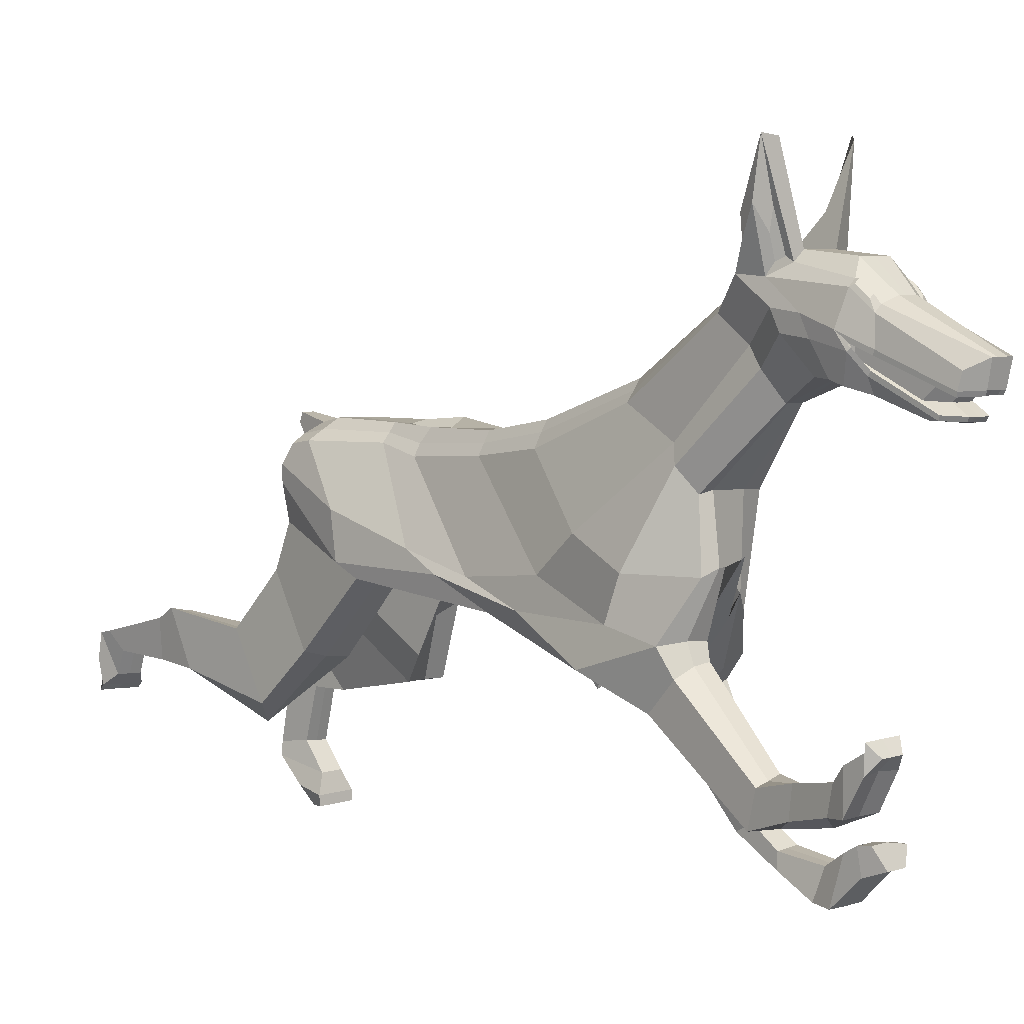
<metadata>
{"format":"obj","ext":"obj","renderer":"f3d","projection":"perspective","resolution":1024,"background":"white","views":[{"elev":5.7,"azim":-43.4,"up":"+Y"}]}
</metadata>
<code>
o Plane
v -0.1001 5.149 -7.935
v -0.1003 5.588 -13.64
v -0.1003 -1.114 -9.69
v -0.0568 11.45 8.568
v -0.1003 8.323 13.3
v -0.06266 7.749 15.71
v -0.06815 9.2 20.25
v -0.06781 6.881 18.75
v -0.0647 8.053 14.7
v -0.1085 1.7 -15.91
v -0.1003 5.479 -9.946
v -0.1006 -3.793 3.068
v -0.09997 5.545 -4.235
v -0.1003 12.56 14.69
v -0.1021 11.22 16.16
v -0.04888 12.67 10.14
v -0.1003 5.326 -14.93
v -0.1004 -1.667 -2.563
v -0.1263 -3.634 5.071
v -0.1004 1.428 8.678
v -0.09992 6.14 -0.9039
v -0.09985 7.937 3.846
v 0.7149 6.955 17.91
v 1.118 7.764 15.77
v 0.9651 8.713 19.42
v 1.612 11.49 15.03
v 1.384 10.62 15.98
v 1.615 8.07 14.78
v 1.432 8.342 13.23
v 0.3054 7.232 11.06
v 1.333 3.832 8.111
v 1.417 10.58 8.429
v 1.827 11.78 10.18
v 2.257 4.202 -15.26
v 2.257 4.633 -13.78
v 2.258 0.6436 -14.92
v 2.276 -2.71 -3.585
v 3.162 -0.2578 -9.369
v 1.293 4.988 -9.999
v 1.293 4.857 -7.658
v 3.264 -2.868 5.609
v 3.265 -2.913 1.74
v 1.773 -0.9031 6.972
v 1.293 5.12 -3.732
v 1.293 4.834 0.03035
v 1.293 7.305 4.45
v 0.6776 -1.37 -8.766
v 0.6775 0.2091 -2.894
v 0.6776 5.621 -9.9
v 0.6776 5.549 -13.67
v 0.1328 6.908 18.78
v 0.1325 9.199 20.25
v 0.445 5.326 -14.93
v 0.6772 0.7491 -15.71
v 0.6777 8.189 4.285
v 0.6777 6.446 -0.06839
v 0.6776 12.55 14.7
v 0.3206 11.22 16.17
v 0.6776 8.343 13.2
v 0.02066 7.752 15.71
v 0.7131 8.066 14.72
v 0.6776 5.824 -7.569
v 0.6771 -4.246 2.128
v 0.6774 -1.055 7.21
v 0.6628 -3.718 5.052
v 0.6776 4.971 -2.969
v 0.4563 11.44 8.589
v 0.729 12.67 10.17
v 2.958 -3.896 5.069
v 2.958 -4.811 2.638
v 1.157 -4.8 2.99
v 1.125 -5.017 4.161
v 3.176 -9.115 7.255
v 3.183 -9.658 6.381
v 2.076 -9.59 6.408
v 2.078 -9.133 7.225
v 3.282 -9.964 8.455
v 3.275 -11.29 7.722
v 2.174 -10.81 8.426
v 2.187 -10.05 8.426
v 3.479 -10.31 10.56
v 3.862 -11.76 10.35
v 1.955 -11.66 10.37
v 2.383 -10.3 10.61
v 3.94 -9.763 11.69
v 3.889 -11.82 11.15
v 1.987 -11.8 11.17
v 2.029 -9.552 11.79
v 3.987 -9.294 12.52
v 3.972 -10.4 12.53
v 2.075 -10.37 12.62
v 2.069 -9.18 12.39
v 4.021 -9.274 13.21
v 3.619 -10.08 13.45
v 2.522 -10.05 13.49
v 2.096 -9.089 13.06
v 3.285 -4.815 -19.77
v 2.16 -5.083 -19.21
v 1.374 -4.031 -15.07
v 3.344 -4.24 -14.9
v 3.348 -5.865 -11.89
v 1.375 -5.846 -11.91
v 0.6757 -4.443 -10.46
v 3.266 -2.356 -10.78
v 2.257 -1.819 -13.88
v 0.6788 -1.791 -15.16
v 3.799 -9.874 -21.5
v 1.898 -9.749 -21.29
v 2.318 -9.602 -20.06
v 3.412 -9.678 -20
v 3.199 -6.958 -19.08
v 2.101 -6.982 -19.09
v 2.087 -6.4 -20.82
v 3.187 -6.311 -20.79
v 2.187 -6.934 -17.27
v 3.284 -6.934 -17.27
v 3.809 -12.38 -18.63
v 1.909 -12.4 -18.64
v 2.315 -12.51 -19.57
v 3.413 -12.5 -19.56
v 3.808 -11.59 -20.06
v 1.908 -11.61 -20.07
v 1.905 -11.9 -18.67
v 3.805 -11.88 -18.66
v 3.397 -10.93 -18.92
v 2.299 -10.94 -18.93
v 1.903 -10.42 -21.36
v 3.803 -10.4 -21.35
v -0.08708 2.504 -13.16
v -0.1119 8.067 20.02
v -0.1003 4.268 -15.92
v 0.8792 7.808 19.1
v 1.78 9.534 15.22
v 2.526 2.839 -15.91
v 2.782 -0.2255 -6.35
v 2.65 1.636 1.239
v 1.564 9.162 16.06
v 1.841 10.62 11.88
v 2.672 -1.533 -3.017
v 2.789 2.743 3.72
v 2.964 2.48 -12.02
v 1.207 9.51 9.618
v 1.562 5.959 6.223
v 0.445 3.974 -16.13
v 0.08879 8.067 20.02
v -0.0684 6.931 19.2
v 0.9046 7.186 18.44
v 1.816 9.389 15.33
v 1.519 8.59 15.95
v 1.861 9.71 12.39
v 1.11 8.666 10.32
v 2.128 5.098 6.956
v 0.1323 6.937 19.2
v -0.0819 1.74 -13.08
v -0.1003 3.52 -16.13
v 2.419 2.066 -15.96
v 2.911 -0.5028 -4.944
v 2.805 -0.677 3.082
v 2.802 -5.107 -1.866
v 3.117 0.6211 5.257
v 3.117 0.9223 -10.93
v 0.6776 3.113 -16.35
v 1.49 -3.342 -3.717
v 1.467 5.14 -13.69
v 0.4194 9.198 20.25
v 1.473 1.362 -15.24
v 2.364 -5.833 -11.97
v 0.9854 5.762 -0.04132
v 1.261 11.78 15.01
v 1.226 8.347 13.19
v 0.5694 7.753 15.72
v 1.971 -3.752 1.716
v 0.9833 -0.1186 7.501
v 1.049 11 8.535
v 1.92 -1.82 -8.648
v 0.9853 5.33 -9.953
v 0.293 6.953 17.91
v 1.467 4.795 -15.04
v 0.9854 7.747 4.371
v 1.032 10.92 15.95
v 0.1751 7.233 11.06
v 1.262 8.064 14.74
v 0.9853 5.367 -7.608
v 0.5428 3.861 8.019
v 1.971 -3.303 5.772
v 0.9853 4.9 -3.324
v 1.278 12.22 10.18
v 2.055 -4.921 2.618
v 2.032 -4.663 4.355
v 2.633 -9.7 6.372
v 2.627 -9.12 7.249
v 2.723 -10.65 8.295
v 2.735 -10.02 8.434
v 2.906 -11.25 10.9
v 2.931 -10.3 10.58
v 2.94 -11.81 11.18
v 2.979 -9.582 11.74
v 3.023 -10.39 12.57
v 3.018 -9.192 12.36
v 3.071 -10.07 13.47
v 3.045 -9.096 13.01
v 2.736 -6.934 -17.28
v 1.976 -2.896 -10.78
v 2.364 -4.011 -15.18
v 1.467 -1.825 -14.05
v 2.85 -9.868 -21.49
v 2.65 -6.96 -19.08
v 2.638 -6.308 -20.79
v 2.722 -4.976 -19.59
v 2.863 -9.683 -19.99
v 2.859 -12.39 -18.63
v 2.864 -12.5 -19.56
v 2.848 -10.94 -18.93
v 2.858 -11.6 -20.06
v 2.855 -11.89 -18.67
v 2.853 -10.41 -21.35
v 1.602 3.137 -16.11
v 0.3348 7.865 19.93
v 0.402 7.15 19.32
v 1.548 2.345 -16.16
v -0.06896 12.78 12.19
v -0.1003 8.307 13.95
v 1.579 8.29 14.05
v 1.596 11.79 11.23
v 0.7089 12.77 12.21
v 0.6776 8.306 13.99
v 1.917 10.53 13.11
v 1.861 9.649 13.48
v 1.258 12.32 12.23
v 1.226 8.297 14.01
v 2.218 14.08 10.54
v 1.289 14.12 11.19
v 2.137 13.11 10.57
v 2.46 14.42 11.31
v 1.887 16.74 12.01
v 2.311 16.87 11.54
v 0.1484 5.652 -16.74
v 0.1484 5.211 -16.92
v 1.279 12.53 11.88
v 1.411 12.32 11.49
v 1.688 14.3 11.63
v 1.746 13.34 11.52
v -0.2191 5.294 -7.852
v -0.2193 5.592 -13.63
v -0.2193 -1.114 -9.69
v -0.2625 11.45 8.559
v -0.2192 8.325 13.3
v -0.257 7.74 15.71
v -0.2515 9.201 20.25
v -0.2518 6.883 18.74
v -0.2549 8.055 14.7
v -0.2286 1.741 -15.9
v -0.2192 5.478 -9.945
v -0.2196 -3.785 3.233
v -0.2189 5.543 -4.235
v -0.2193 12.56 14.69
v -0.2175 11.22 16.16
v -0.2707 12.67 10.14
v -0.2193 5.326 -14.93
v -0.2193 -1.692 -2.553
v -0.2384 -3.433 5.129
v -0.2193 1.341 8.637
v -0.2189 6.137 -0.9064
v -0.2188 7.941 3.82
v -1.035 6.944 17.93
v -1.438 7.754 15.77
v -1.285 8.74 19.43
v -1.937 11.51 15
v -1.704 10.62 15.97
v -1.934 8.055 14.81
v -1.751 8.319 13.34
v -0.6247 7.24 11.05
v -1.652 3.793 7.778
v -1.736 10.46 8.721
v -2.146 11.92 9.92
v -2.604 4.506 -14.78
v -2.577 4.686 -13.75
v -2.606 1.138 -15.05
v -2.577 -1.548 -2.654
v -3.467 -0.7518 -9.625
v -1.613 4.741 -10.04
v -1.612 4.273 -8.102
v -3.585 -1.698 7.461
v -3.59 -3.048 3.306
v -2.093 0.7846 8.341
v -1.612 4.529 -4.216
v -1.612 4.995 -0.9923
v -1.612 7.008 4.04
v -0.9808 -0.8221 -9.662
v -0.9972 -0.09846 -2.807
v -0.9971 5.564 -9.985
v -0.9972 5.589 -13.64
v -0.4525 6.918 18.79
v -0.4521 9.201 20.25
v -0.7646 5.326 -14.93
v -1.012 1.854 -15.85
v -0.9967 7.918 4.119
v -0.9968 6.109 -0.9316
v -0.9972 12.56 14.68
v -0.6402 11.22 16.16
v -0.9971 8.358 13.18
v -0.3403 7.754 15.71
v -1.033 8.068 14.7
v -0.997 5.472 -7.744
v -0.9976 -3.882 5.692
v -0.9972 1.113 8.519
v -0.9975 -1.716 7.65
v -0.9968 5.514 -4.239
v -0.7756 11.34 8.877
v -1.049 12.67 10.15
v -3.278 -2.895 8.099
v -3.278 -4.324 6.808
v -1.48 -4.35 6.916
v -1.48 -2.396 8.231
v -3.514 -6.247 12.32
v -3.515 -7.878 11.95
v -2.416 -7.451 12.14
v -2.416 -5.849 12.5
v -3.605 -5.806 14.1
v -3.605 -7.196 13.95
v -2.508 -7.611 14.06
v -2.507 -6.117 13.99
v -3.757 -5.481 16.06
v -4.158 -6.639 16.15
v -2.258 -6.807 16.32
v -2.66 -5.532 16.02
v -4.158 -4.712 16.85
v -4.159 -6.614 16.84
v -2.258 -6.606 16.9
v -2.258 -4.723 16.74
v -4.158 -4.15 17.77
v -4.158 -5.008 17.74
v -2.258 -4.994 17.72
v -2.258 -4.054 17.23
v -4.158 -3.796 17.78
v -3.757 -4.355 18.22
v -2.66 -4.351 18.22
v -2.258 -3.785 17.75
v -3.524 -3.195 -22.33
v -2.431 -3.409 -22.25
v -1.624 -3.818 -17.98
v -3.278 -3.697 -17.94
v -3.239 -6.785 -16.25
v -1.581 -6.863 -16.34
v -0.9169 -4.649 -13.21
v -3.509 -4.128 -12.99
v -2.555 -1.029 -16.04
v -0.9751 -0.7431 -16.17
v -3.947 -4.62 -26.52
v -2.037 -4.408 -26.52
v -2.422 -5.608 -25.9
v -3.494 -5.537 -26.09
v -3.361 -5.645 -23.26
v -2.279 -5.422 -23.05
v -2.323 -3.641 -23.35
v -3.416 -3.779 -23.36
v -2.391 -5.733 -21.02
v -3.487 -5.784 -21.06
v -3.774 -7.489 -27.52
v -1.894 -7.536 -27.21
v -2.269 -6.693 -28.05
v -3.382 -6.892 -27.88
v -3.816 -6.023 -27.56
v -1.91 -5.889 -27.58
v -1.914 -7.267 -26.9
v -3.787 -7.217 -27.28
v -3.438 -6.675 -26.59
v -2.363 -6.698 -26.34
v -2.003 -4.734 -27.17
v -3.903 -4.766 -27.2
v -0.2059 2.488 -13.14
v -0.2077 8.068 20.01
v -0.2193 4.268 -15.92
v -1.199 7.817 19.12
v -2.1 9.549 15.2
v -2.876 3.617 -15.16
v -3.077 0.6889 -6.977
v -2.968 0.2667 0.5229
v -1.884 9.172 16.04
v -2.16 10.73 11.58
v -2.972 -0.1573 -3.523
v -3.108 2.057 2.63
v -3.303 1.988 -11.46
v -1.526 9.345 10.09
v -1.881 5.661 6.715
v -0.7646 4.268 -15.92
v -0.4084 8.068 20.01
v -0.2512 6.929 19.19
v -1.224 7.184 18.46
v -2.135 9.404 15.3
v -1.839 8.617 15.95
v -2.18 9.832 12.07
v -1.43 8.504 10.54
v -2.448 4.854 7.294
v -0.4519 6.959 19.21
v -0.201 1.732 -13.06
v -0.2193 3.52 -16.13
v -2.767 2.817 -15.29
v -3.23 -0.1935 -5.091
v -3.125 -1.267 4.351
v -3.125 -1.208 -0.4657
v -3.437 0.8085 5.438
v -3.427 -0.1895 -10.99
v -0.9972 3.52 -16.13
v -1.787 -1.666 -2.591
v -1.787 5.142 -13.69
v -0.739 9.202 20.25
v -1.807 1.293 -15.12
v -2.561 -7.69 -16.69
v -1.305 5.629 -0.9314
v -1.579 11.8 14.98
v -1.546 8.318 13.3
v -0.889 7.763 15.71
v -2.291 -3.297 3.523
v -1.303 1.103 8.51
v -1.368 10.9 8.8
v -2.221 -0.9843 -9.723
v -1.305 5.154 -10.01
v -0.6126 6.94 17.93
v -1.787 4.87 -15
v -1.304 7.464 4.085
v -1.347 10.92 15.95
v -0.4944 7.239 11.05
v -1.581 8.072 14.71
v -1.305 4.809 -8.085
v -0.8622 3.908 7.762
v -2.291 -1.599 7.831
v -1.305 5.025 -4.225
v -1.597 12.32 10.01
v -2.379 -4.37 6.875
v -2.379 -2.475 8.263
v -2.967 -7.728 11.85
v -2.965 -6.056 12.43
v -3.057 -7.668 13.09
v -3.056 -5.955 14.05
v -3.206 -7.215 15.66
v -3.208 -5.477 16.06
v -3.208 -6.625 16.77
v -3.208 -4.711 16.86
v -3.208 -4.928 17.62
v -3.208 -4.153 17.78
v -3.208 -4.351 18.22
v -3.208 -3.785 17.75
v -2.937 -5.79 -21.06
v -2.21 -4.476 -13.13
v -2.613 -3.818 -17.97
v -1.765 -0.9148 -16.07
v -2.995 -4.578 -26.49
v -2.82 -5.542 -23.15
v -2.869 -3.724 -23.35
v -2.977 -3.316 -22.29
v -2.964 -5.546 -25.94
v -2.832 -7.501 -27.39
v -2.82 -6.745 -28.03
v -2.903 -6.696 -26.44
v -2.859 -5.95 -27.55
v -2.852 -7.251 -27.08
v -2.955 -4.771 -27.19
v -1.948 3.696 -15.65
v -0.6544 7.87 19.93
v -0.7216 7.153 19.31
v -1.889 2.951 -15.68
v -0.2506 12.78 12.19
v -0.2193 8.325 13.95
v -1.899 8.266 14.12
v -1.916 11.82 11.15
v -1.029 12.79 12.18
v -0.9972 8.322 13.96
v -2.237 10.57 13.03
v -2.18 9.674 13.43
v -1.577 12.34 12.19
v -1.546 8.279 14.07
v -2.538 14.1 10.49
v -1.609 14.13 11.16
v -2.456 13.13 10.52
v -2.78 14.43 11.26
v -2.206 16.75 11.99
v -2.63 16.88 11.52
v -0.1786 5.211 -16.92
v -0.1786 5.652 -16.74
v -0.468 5.652 -16.74
v -0.468 5.211 -16.92
v -1.599 12.55 11.83
v -1.73 12.35 11.44
v -2.007 14.31 11.58
v -2.065 13.36 11.47
v 0.9244 7.996 19.15
v 1.562 9.359 16.15
v 1.958 10.01 14.69
v 0.3756 8.066 20.02
v 1.861 9.268 15.14
v 0.3688 6.939 19.21
v 0.8674 6.989 18.35
v 1.537 8.425 15.8
v -1.244 8.016 19.19
v 0.08879 7.892 19.89
v 0.1302 7.128 19.34
v -1.882 9.368 16.13
v -2.278 10.03 14.64
v -0.6952 8.075 20.02
v -2.18 9.281 15.12
v -0.6884 6.957 19.22
v -1.187 6.984 18.37
v -1.856 8.442 15.81
v -0.2077 7.893 19.89
v -0.4084 7.894 19.89
v -0.4498 7.134 19.34
v -0.2524 7.126 19.34
v -0.1119 7.893 19.89
v -0.06719 7.126 19.34
v 1.564 9.635 15.32
v 1.519 9.065 15.23
v 0.8792 8.27 18.36
v 0.9046 7.659 17.71
v 0.3348 8.345 19.2
v 0.402 7.619 18.59
v 0.08879 8.375 19.16
v 0.1302 7.597 18.62
v -0.2524 7.594 18.61
v -0.2077 8.376 19.15
v -1.884 9.65 15.3
v -1.839 9.091 15.21
v -1.199 8.293 18.38
v -1.224 7.661 17.72
v -0.6544 8.382 19.21
v -0.7216 7.609 18.6
v -0.4084 8.408 19.18
v -0.4498 7.597 18.62
v -0.1119 8.377 19.15
v -0.0672 7.596 18.61
v 1.78 10.01 14.5
v 1.816 9.86 14.6
v -2.1 10.02 14.48
v -2.135 9.874 14.58
v 1.52 11.46 15.3
v 1.426 11.1 15.69
v 1.375 11.58 15.29
v 1.281 11.22 15.68
v -1.823 11.62 15.17
v -1.688 11.1 15.74
v -1.615 11.79 15.16
v -1.481 11.27 15.73
f 154 10 155
f 104 101 100 105
f 230 223 28 182
f 165 25 27 180
f 183 40 39 176
f 182 28 24 171
f 26 535 536 27
f 175 38 37 163
f 176 39 35 164
f 490 487 25 165
f 220 156 36 166
f 179 46 45 168
f 205 204 99 106
f 157 37 38 161
f 159 42 37 157
f 227 224 26 489
f 489 26 27 488
f 152 31 43 160
f 142 32 33 138
f 158 41 42 159
f 488 27 25 487
f 160 43 41 158
f 143 46 32 142
f 161 38 36 156
f 163 37 42 172
f 184 31 30 181
f 185 41 43 173
f 41 69 70 42
f 3 10 54 47
f 186 44 40 183
f 173 43 31 184
f 187 33 32 174
f 33 233 234 224
f 168 45 44 186
f 174 32 46 179
f 164 35 34 178
f 171 24 23 177
f 6 60 51 8
f 2 50 53 17
f 4 67 55 22
f 21 56 66 13
f 221 225 68 16
f 16 68 67 4
f 13 66 62 1
f 175 203 104 38
f 12 63 65 19
f 19 65 64 20
f 415 173 184 426
f 18 48 63 12
f 22 55 56 21
f 155 162 54 10
f 130 145 52 7
f 11 49 50 2
f 3 47 48 18
f 15 58 57 14
f 9 61 60 6
f 1 62 49 11
f 7 52 58 15
f 222 226 61 9
f 189 191 73 69
f 172 188 71 63
f 63 71 72 65
f 185 189 69 41
f 191 193 77 73
f 69 73 74 70
f 71 75 76 72
f 188 190 75 71
f 79 83 84 80
f 73 77 78 74
f 75 79 80 76
f 190 192 79 75
f 195 197 85 81
f 192 194 83 79
f 193 195 81 77
f 77 81 82 78
f 85 89 90 86
f 81 85 86 82
f 83 87 88 84
f 194 196 87 83
f 91 95 96 92
f 87 91 92 88
f 196 198 91 87
f 197 199 89 85
f 200 94 93 201
f 198 200 95 91
f 199 201 93 89
f 89 93 94 90
f 167 202 116 101
f 209 208 113 98
f 207 210 110 111
f 99 98 115 102
f 166 205 106 54
f 203 167 101 104
f 54 106 103 47
f 38 104 105 36
f 204 209 98 99
f 106 99 102 103
f 206 216 127 108
f 101 116 97 100
f 116 111 114 97
f 202 207 111 116
f 208 206 108 113
f 98 113 112 115
f 214 212 119 122
f 122 119 118 123
f 212 120 117 211
f 125 124 121 128
f 127 122 123 126
f 124 117 120 121
f 215 211 117 124
f 210 213 125 110
f 213 215 124 125
f 216 214 122 127
f 108 127 126 109
f 111 110 107 114
f 110 125 128 107
f 113 108 109 112
f 53 237 480 17
f 35 141 134 34
f 152 143 142 151
f 45 140 136 44
f 44 136 139 40
f 151 142 138 150
f 46 143 140 45
f 228 227 489 491
f 40 139 135 39
f 39 135 141 35
f 178 34 134 217
f 17 129 131
f 177 23 493 492
f 223 228 491 28
f 28 491 494 24
f 30 151 150 29
f 24 494 493 23
f 31 152 151 30
f 8 51 153 146
f 131 144 162 155
f 141 161 156 134
f 140 160 158 136
f 136 158 159 139
f 143 152 160 140
f 139 159 157 135
f 135 157 161 141
f 217 134 156 220
f 129 154 155 131
f 144 217 220 162
f 51 177 492 153
f 53 178 217 144
f 128 121 214 216
f 126 123 215 213
f 109 126 213 210
f 123 118 211 215
f 119 212 211 118
f 121 120 212 214
f 114 107 206 208
f 115 112 207 202
f 107 128 216 206
f 100 97 209 204
f 103 102 167 203
f 36 105 205 166
f 112 109 210 207
f 97 114 208 209
f 102 115 202 167
f 92 96 201 199
f 90 94 200 198
f 95 200 201 96
f 88 92 199 197
f 86 90 198 196
f 82 86 196 194
f 80 84 195 193
f 78 82 194 192
f 84 88 197 195
f 74 78 192 190
f 70 74 190 188
f 76 80 193 191
f 65 72 189 185
f 42 70 188 172
f 72 76 191 189
f 47 103 203 175
f 60 171 177 51
f 50 164 178 53
f 67 174 179 55
f 56 168 186 66
f 187 231 233 33
f 68 187 174 67
f 66 186 183 62
f 65 185 173 64
f 48 163 172 63
f 105 100 204 205
f 55 179 168 56
f 162 220 166 54
f 145 490 165 52
f 49 176 164 50
f 47 175 163 48
f 58 180 169 57
f 61 182 171 60
f 62 183 176 49
f 52 165 180 58
f 226 230 182 61
f 59 170 230 226
f 57 169 229 225
f 29 150 228 223
f 150 138 227 228
f 5 59 226 222
f 14 57 225 221
f 169 26 224 229
f 138 33 224 227
f 170 29 223 230
f 236 234 233 231
f 235 236 231 232
f 225 235 232 68
f 229 236 235 225
f 68 232 231 187
f 224 240 239 229
f 480 237 238 479
f 131 479 238 144
f 17 131 479 480
f 144 238 237 53
f 240 242 241 239
f 234 242 240 224
f 236 241 242 234
f 229 239 241 236
f 133 531 532 148
f 375 533 521 379
f 510 508 519 530
f 507 528 526 461
f 218 515 513 132
f 396 397 252
f 346 347 342 343
f 472 424 270 465
f 407 422 269 267
f 425 418 281 282
f 424 413 266 270
f 411 541 542 422
f 417 405 279 280
f 418 406 277 281
f 500 407 267 495
f 462 408 278 398
f 421 410 287 288
f 447 348 341 446
f 399 403 280 279
f 401 399 279 284
f 469 499 268 466
f 499 498 269 268
f 394 402 285 273
f 384 380 275 274
f 400 401 284 283
f 498 495 267 269
f 402 400 283 285
f 385 384 274 288
f 403 398 278 280
f 405 414 284 279
f 426 423 272 273
f 427 415 285 283
f 283 284 312 311
f 245 289 296 252
f 428 425 282 286
f 415 426 273 285
f 429 416 274 275
f 275 466 476 475
f 410 428 286 287
f 416 421 288 274
f 406 420 276 277
f 413 419 265 266
f 248 250 293 302
f 244 259 295 292
f 246 264 297 309
f 263 255 308 298
f 463 258 310 467
f 258 246 309 310
f 255 243 304 308
f 417 280 346 445
f 254 261 307 305
f 261 262 306 307
f 260 254 305 290
f 264 263 298 297
f 397 252 296 404
f 372 249 294 387
f 253 244 292 291
f 245 260 290 289
f 257 256 299 300
f 251 248 302 303
f 243 253 291 304
f 249 257 300 294
f 464 251 303 468
f 431 311 315 433
f 414 305 313 430
f 305 307 314 313
f 427 283 311 431
f 433 315 319 435
f 311 312 316 315
f 313 314 318 317
f 430 313 317 432
f 321 322 326 325
f 315 316 320 319
f 317 318 322 321
f 432 317 321 434
f 437 323 327 439
f 434 321 325 436
f 435 319 323 437
f 319 320 324 323
f 327 328 332 331
f 323 324 328 327
f 325 326 330 329
f 436 325 329 438
f 333 334 338 337
f 329 330 334 333
f 438 329 333 440
f 439 327 331 441
f 442 443 335 336
f 440 333 337 442
f 441 331 335 443
f 331 332 336 335
f 409 343 358 444
f 451 340 355 450
f 449 353 352 452
f 341 344 357 340
f 408 296 348 447
f 445 346 343 409
f 296 289 345 348
f 280 278 347 346
f 446 341 340 451
f 348 345 344 341
f 448 350 369 458
f 343 342 339 358
f 358 339 356 353
f 444 358 353 449
f 450 355 350 448
f 340 357 354 355
f 456 364 361 454
f 364 365 360 361
f 454 453 359 362
f 367 370 363 366
f 369 368 365 364
f 366 363 362 359
f 457 366 359 453
f 452 352 367 455
f 455 367 366 457
f 458 369 364 456
f 350 351 368 369
f 353 356 349 352
f 352 349 370 367
f 355 354 351 350
f 295 259 480 481
f 277 276 376 383
f 394 393 384 385
f 287 286 378 382
f 286 282 381 378
f 393 392 380 384
f 288 287 382 385
f 470 501 499 469
f 282 281 377 381
f 281 277 383 377
f 420 459 376 276
f 259 373 371
f 419 502 503 265
f 465 270 501 470
f 270 266 504 501
f 272 271 392 393
f 266 265 503 504
f 273 272 393 394
f 250 388 395 293
f 373 397 404 386
f 383 376 398 403
f 382 378 400 402
f 378 381 401 400
f 385 382 402 394
f 381 377 399 401
f 377 383 403 399
f 459 462 398 376
f 371 373 397 396
f 386 404 462 459
f 293 395 502 419
f 295 386 459 420
f 370 458 456 363
f 368 455 457 365
f 351 452 455 368
f 365 457 453 360
f 361 360 453 454
f 363 456 454 362
f 356 450 448 349
f 357 444 449 354
f 349 448 458 370
f 342 446 451 339
f 345 445 409 344
f 278 408 447 347
f 354 449 452 351
f 339 451 450 356
f 344 409 444 357
f 334 441 443 338
f 332 440 442 336
f 337 338 443 442
f 330 439 441 334
f 328 438 440 332
f 324 436 438 328
f 322 435 437 326
f 320 434 436 324
f 326 437 439 330
f 316 432 434 320
f 312 430 432 316
f 318 433 435 322
f 307 427 431 314
f 284 414 430 312
f 314 431 433 318
f 289 417 445 345
f 302 293 419 413
f 292 295 420 406
f 309 297 421 416
f 298 308 428 410
f 429 275 475 473
f 310 309 416 429
f 308 304 425 428
f 307 306 415 427
f 290 305 414 405
f 347 447 446 342
f 297 298 410 421
f 404 296 408 462
f 387 294 407 500
f 291 292 406 418
f 289 290 405 417
f 300 299 411 422
f 423 426 184 181
f 303 302 413 424
f 304 291 418 425
f 294 300 422 407
f 468 303 424 472
f 301 468 472 412
f 299 467 471 411
f 271 465 470 392
f 392 470 469 380
f 247 464 468 301
f 256 463 467 299
f 411 471 466 268
f 380 469 466 275
f 412 472 465 271
f 478 473 475 476
f 477 474 473 478
f 467 310 474 477
f 471 467 477 478
f 310 429 473 474
f 466 471 483 484
f 480 479 482 481
f 373 386 482 479
f 259 480 479 373
f 386 295 481 482
f 484 483 485 486
f 476 466 484 486
f 478 476 486 485
f 471 478 485 483
f 379 521 523 374
f 460 525 527 506
f 137 511 531 133
f 219 516 518 497
f 505 509 529 520
f 389 524 522 391
f 137 488 487 132
f 133 489 488 137
f 132 487 490 218
f 148 491 489 133
f 219 492 493 147
f 149 494 491 148
f 147 493 494 149
f 218 490 145 496
f 497 153 492 219
f 374 495 498 379
f 379 498 499 375
f 460 500 495 374
f 375 499 501 390
f 389 503 502 461
f 390 501 504 391
f 391 504 503 389
f 506 387 500 460
f 461 502 395 507
f 509 505 372 130
f 508 510 146 388
f 509 130 387 506
f 507 395 146 510
f 496 145 372 505
f 508 388 153 497
f 531 511 512 532
f 511 513 514 512
f 513 515 516 514
f 515 517 518 516
f 519 520 529 530
f 533 534 522 521
f 521 522 524 523
f 523 524 526 525
f 525 526 528 527
f 528 530 529 527
f 517 520 519 518
f 506 527 529 509
f 374 523 525 460
f 147 514 516 219
f 510 530 528 507
f 390 534 533 375
f 148 532 512 149
f 505 520 517 496
f 461 526 524 389
f 149 512 514 147
f 497 518 519 508
f 391 522 534 390
f 496 517 515 218
f 132 513 511 137
f 538 536 535 537
f 180 538 537 169
f 27 536 538 180
f 169 537 535 26
f 542 541 539 540
f 422 542 540 269
f 268 539 541 411
f 269 540 539 268
f 130 7 249 372
f 7 15 257 249
f 15 14 256 257
f 221 16 258 463
f 14 221 463 256
f 16 4 246 258
f 4 22 264 246
f 22 21 263 264
f 21 13 255 263
f 13 1 243 255
f 1 11 253 243
f 11 2 244 253
f 2 17 259 244
f 259 17 480
f 131 373 479
f 155 397 373 131
f 252 397 155 10
f 10 3 245 252
f 3 18 260 245
f 18 12 254 260
f 12 19 261 254
f 19 20 262 261
f 30 29 5 181
f 272 423 247 271
f 423 181 5 247
f 5 222 464 247
f 222 9 251 464
f 9 6 248 251
f 6 8 250 248
f 8 146 388 250

</code>
